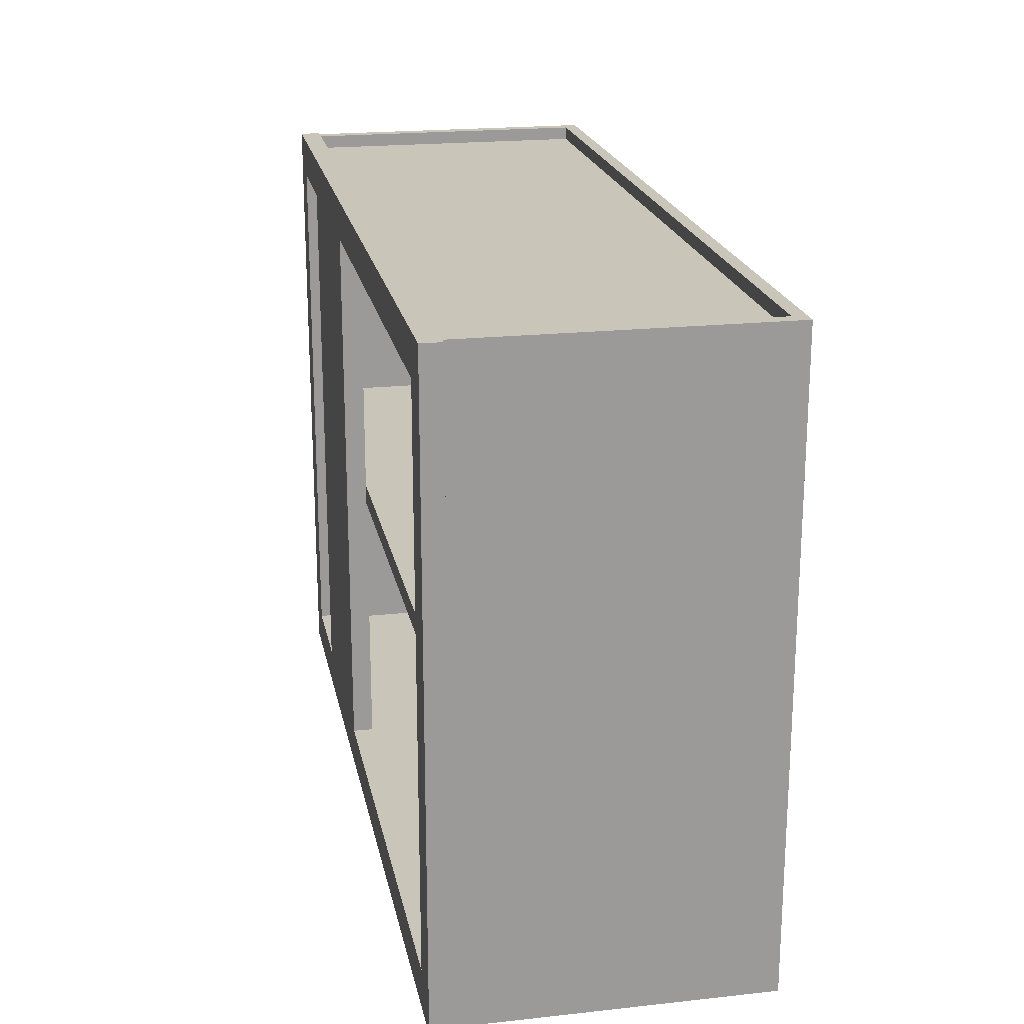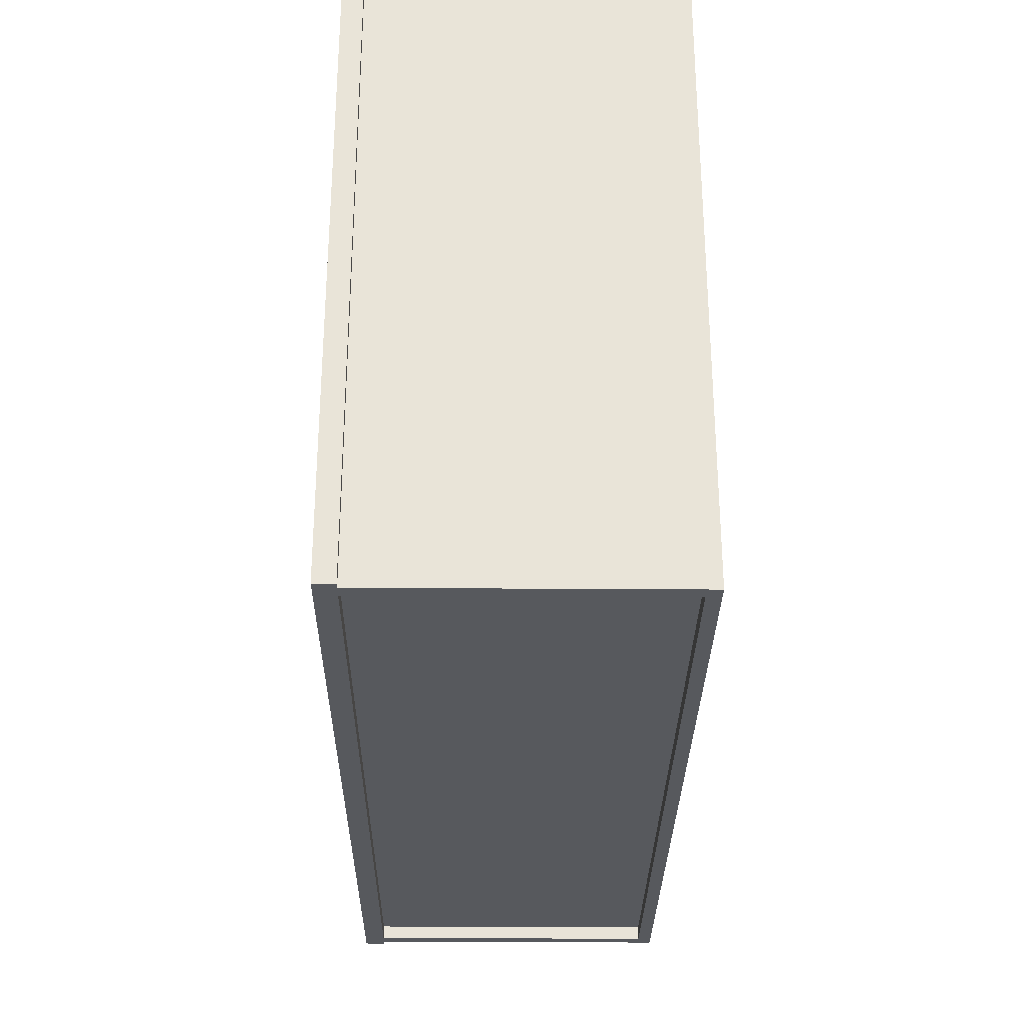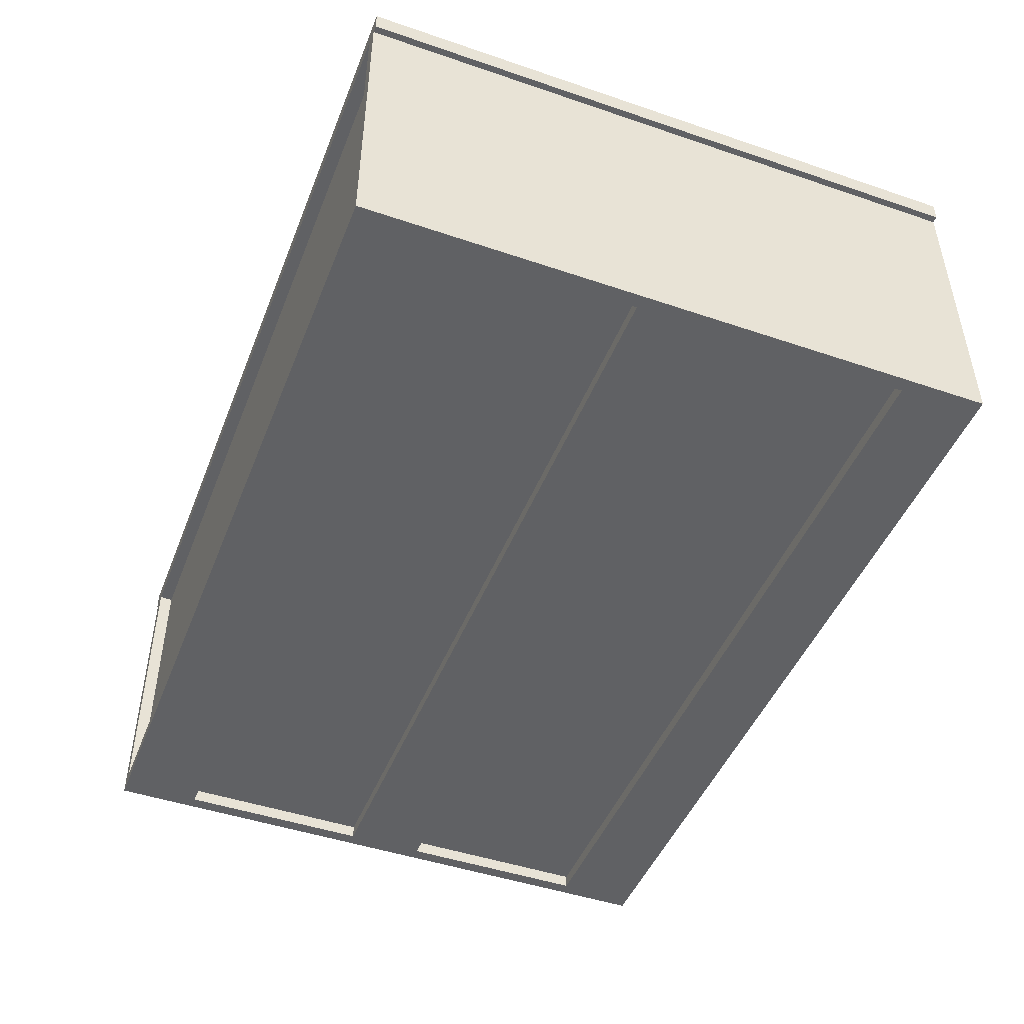
<metadata>
{"format":"obj","ext":"obj","renderer":"f3d","projection":"perspective","resolution":1024,"background":"white","views":[{"elev":20.7,"azim":78.9,"up":"+Y"},{"elev":-29.5,"azim":89.4,"up":"+Y"},{"elev":-46.8,"azim":-111.1,"up":"+Z"}]}
</metadata>
<code>
v 0.7624 0.01713 0.2374
v 0.7624 0.01713 0.2374
v -0.7659 0.01713 -0.2659
v -0.7659 0.01713 -0.2659
v -0.7659 0.01713 0.2374
v -0.7659 0.01713 0.2374
v 0.7624 0.01713 -0.2659
v 0.7624 0.01713 -0.2659
v -0.7659 -0.01926 0.2374
v -0.7659 -0.01926 0.2374
v 0.7624 -0.01926 -0.2659
v 0.7624 -0.01926 -0.2659
v 0.7624 -0.01926 0.2374
v 0.7624 -0.01926 0.2374
v -0.7659 -0.01926 -0.2659
v -0.7659 -0.01926 -0.2659
v 0.7624 0.01713 0.2374
v 0.7624 0.01713 0.2374
v -0.7659 0.01713 -0.2659
v -0.7659 0.01713 -0.2659
v -0.7659 0.01713 0.2374
v -0.7659 0.01713 0.2374
v 0.7624 0.01713 -0.2659
v 0.7624 0.01713 -0.2659
v -0.7659 -0.01926 0.2374
v -0.7659 -0.01926 0.2374
v 0.7624 -0.01926 -0.2659
v 0.7624 -0.01926 -0.2659
v 0.7624 -0.01926 0.2374
v 0.7624 -0.01926 0.2374
v -0.7659 -0.01926 -0.2659
v -0.7659 -0.01926 -0.2659
v -0.7659 0.5205 -0.2841
v 0.7624 -0.5226 -0.2841
v -0.7659 -0.5226 -0.2841
v 0.7624 0.5205 -0.2841
v -0.7659 0.5205 -0.2841
v 0.7624 -0.5226 -0.2841
v -0.7659 -0.5226 -0.2841
v 0.7624 0.5205 -0.2841
v 0.7624 0.5205 -0.2659
v -0.7659 -0.5226 -0.2659
v 0.7624 -0.5226 -0.2659
v -0.7659 0.5205 -0.2659
v 0.7624 0.5205 -0.2659
v -0.7659 -0.5226 -0.2659
v 0.7624 -0.5226 -0.2659
v -0.7659 0.5205 -0.2659
v 0.7624 -0.5226 0.2374
v -0.7659 -0.5226 -0.2841
v -0.7659 -0.5226 0.2374
v 0.7624 -0.5226 -0.2841
v 0.7624 -0.5226 0.2374
v -0.7659 -0.5226 -0.2841
v -0.7659 -0.5226 0.2374
v 0.7624 -0.5226 -0.2841
v 0.7624 -0.5469 -0.2841
v -0.7659 -0.5469 0.2374
v -0.7659 -0.5469 -0.2841
v 0.7624 -0.5469 0.2374
v 0.7624 -0.5469 -0.2841
v -0.7659 -0.5469 0.2374
v -0.7659 -0.5469 -0.2841
v 0.7624 -0.5469 0.2374
v 0.7624 0.5205 -0.2841
v -0.7659 0.5205 0.2374
v -0.7659 0.5205 -0.2841
v 0.7624 0.5205 0.2374
v 0.7624 0.5205 -0.2841
v -0.7659 0.5205 0.2374
v -0.7659 0.5205 -0.2841
v 0.7624 0.5205 0.2374
v 0.7624 0.5448 0.2374
v -0.7659 0.5448 -0.2841
v -0.7659 0.5448 0.2374
v 0.7624 0.5448 -0.2841
v 0.7624 0.5448 0.2374
v -0.7659 0.5448 -0.2841
v -0.7659 0.5448 0.2374
v 0.7624 0.5448 -0.2841
v 0.7867 -0.5712 0.2374
v 0.7867 0.569 -0.3084
v 0.7867 -0.5712 -0.3084
v 0.7867 0.569 0.2374
v 0.7624 -0.5712 0.2374
v 0.7624 -0.5712 0.2374
v 0.7624 0.569 0.2374
v 0.7624 0.569 0.2374
v 0.7624 -0.5712 -0.3084
v 0.7624 -0.5712 -0.3084
v 0.7624 -0.5712 -0.3084
v 0.7624 0.569 -0.3084
v 0.7624 0.569 -0.3084
v 0.7624 0.569 -0.3084
v 0.7867 -0.5712 0.2374
v 0.7867 -0.5712 0.2374
v 0.7867 0.569 -0.3084
v 0.7867 0.569 -0.3084
v 0.7867 0.569 -0.3084
v 0.7867 -0.5712 -0.3084
v 0.7867 -0.5712 -0.3084
v 0.7867 -0.5712 -0.3084
v 0.7867 0.569 0.2374
v 0.7867 0.569 0.2374
v 0.7624 -0.5712 0.2374
v 0.7624 -0.5712 0.2374
v 0.7624 0.569 0.2374
v 0.7624 0.569 0.2374
v 0.7624 -0.5712 -0.3084
v 0.7624 -0.5712 -0.3084
v 0.7624 -0.5712 -0.3084
v 0.7624 0.569 -0.3084
v 0.7624 0.569 -0.3084
v 0.7624 0.569 -0.3084
v 0.7867 -0.5712 0.2374
v 0.7867 0.569 -0.3084
v 0.7867 0.569 -0.3084
v 0.7867 -0.5712 -0.3084
v 0.7867 -0.5712 -0.3084
v 0.7867 0.569 0.2374
v -0.7901 -0.5712 0.2374
v -0.7901 0.569 -0.3084
v -0.7901 -0.5712 -0.3084
v -0.7901 0.569 0.2374
v -0.7659 -0.5712 -0.3084
v -0.7659 -0.5712 -0.3084
v -0.7659 -0.5712 -0.3084
v -0.7659 0.569 0.2374
v -0.7659 0.569 0.2374
v -0.7659 -0.5712 0.2374
v -0.7659 -0.5712 0.2374
v -0.7659 0.569 -0.3084
v -0.7659 0.569 -0.3084
v -0.7659 0.569 -0.3084
v -0.7901 -0.5712 0.2374
v -0.7901 -0.5712 0.2374
v -0.7901 0.569 -0.3084
v -0.7901 0.569 -0.3084
v -0.7901 0.569 -0.3084
v -0.7901 -0.5712 -0.3084
v -0.7901 -0.5712 -0.3084
v -0.7901 -0.5712 -0.3084
v -0.7901 0.569 0.2374
v -0.7901 0.569 0.2374
v -0.7659 -0.5712 -0.3084
v -0.7659 -0.5712 -0.3084
v -0.7659 -0.5712 -0.3084
v -0.7659 0.569 0.2374
v -0.7659 0.569 0.2374
v -0.7659 -0.5712 0.2374
v -0.7659 -0.5712 0.2374
v -0.7659 0.569 -0.3084
v -0.7659 0.569 -0.3084
v -0.7659 0.569 -0.3084
v -0.7901 -0.5712 0.2374
v -0.7901 0.569 -0.3084
v -0.7901 0.569 -0.3084
v -0.7901 -0.5712 -0.3084
v -0.7901 -0.5712 -0.3084
v -0.7901 0.569 0.2374
v -0.1473 -0.4984 0.2374
v -0.5354 0.4963 0.2374
v -0.1473 0.4963 0.2374
v -0.5354 -0.4984 0.2374
v -0.1473 0.4963 0.2738
v -0.1473 0.4963 0.2738
v -0.5354 -0.4984 0.2738
v -0.5354 -0.4984 0.2738
v -0.1473 -0.4984 0.2738
v -0.1473 -0.4984 0.2738
v -0.5354 0.4963 0.2738
v -0.5354 0.4963 0.2738
v -0.1473 -0.4984 0.2374
v -0.1473 -0.4984 0.2374
v -0.5354 0.4963 0.2374
v -0.5354 0.4963 0.2374
v -0.1473 0.4963 0.2374
v -0.1473 0.4963 0.2374
v -0.5354 -0.4984 0.2374
v -0.5354 -0.4984 0.2374
v -0.1473 0.4963 0.2738
v -0.1473 0.4963 0.2738
v -0.5354 -0.4984 0.2738
v -0.5354 -0.4984 0.2738
v -0.1473 -0.4984 0.2738
v -0.1473 -0.4984 0.2738
v -0.5354 0.4963 0.2738
v -0.5354 0.4963 0.2738
v -0.1473 -0.4984 0.2374
v -0.5354 0.4963 0.2374
v -0.1473 0.4963 0.2374
v -0.5354 -0.4984 0.2374
v -0.3292 -0.4256 -0.2841
v -0.3292 -0.4256 -0.2841
v -0.7659 -0.4256 -0.2841
v -0.7659 -0.4256 -0.2841
v -0.3292 -0.2924 -0.2841
v -0.3292 -0.2924 -0.2841
v -0.7659 -0.2924 -0.2841
v -0.7659 -0.2924 -0.2841
v -0.8023 0.569 0.2374
v -0.7295 -0.5712 0.2374
v -0.8023 -0.5712 0.2374
v -0.7295 0.569 0.2374
v -0.8023 -0.5712 0.2738
v -0.8023 -0.5712 0.2738
v -0.7295 0.569 0.2738
v -0.7295 0.569 0.2738
v -0.7295 -0.5712 0.2738
v -0.7295 -0.5712 0.2738
v -0.8023 0.569 0.2738
v -0.8023 0.569 0.2738
v -0.8023 0.569 0.2374
v -0.8023 0.569 0.2374
v -0.8023 0.569 0.2374
v -0.7295 -0.5712 0.2374
v -0.7295 -0.5712 0.2374
v -0.7295 -0.5712 0.2374
v -0.8023 -0.5712 0.2374
v -0.8023 -0.5712 0.2374
v -0.8023 -0.5712 0.2374
v -0.7295 0.569 0.2374
v -0.7295 0.569 0.2374
v -0.7295 0.569 0.2374
v -0.8023 -0.5712 0.2738
v -0.8023 -0.5712 0.2738
v -0.8023 -0.5712 0.2738
v -0.7295 0.569 0.2738
v -0.7295 0.569 0.2738
v -0.7295 0.569 0.2738
v -0.7295 -0.5712 0.2738
v -0.7295 -0.5712 0.2738
v -0.7295 -0.5712 0.2738
v -0.8023 0.569 0.2738
v -0.8023 0.569 0.2738
v -0.8023 0.569 0.2738
v -0.8023 0.569 0.2374
v -0.8023 0.569 0.2374
v -0.7295 -0.5712 0.2374
v -0.7295 -0.5712 0.2374
v -0.8023 -0.5712 0.2374
v -0.8023 -0.5712 0.2374
v -0.7295 0.569 0.2374
v -0.7295 0.569 0.2374
v -0.8023 -0.5712 0.2738
v -0.7295 0.569 0.2738
v -0.7295 -0.5712 0.2738
v -0.8023 0.569 0.2738
v 0.7988 -0.5712 0.2374
v 0.7261 -0.5712 0.2374
v 0.7988 0.569 0.2374
v 0.7988 -0.5712 0.2738
v 0.7988 -0.5712 0.2738
v 0.7261 0.569 0.2374
v 0.7261 -0.5712 0.2738
v 0.7261 -0.5712 0.2738
v 0.7261 0.569 0.2738
v 0.7261 0.569 0.2738
v 0.7988 0.569 0.2738
v 0.7988 0.569 0.2738
v 0.7988 -0.5712 0.2374
v 0.7988 -0.5712 0.2374
v 0.7988 -0.5712 0.2374
v 0.7261 -0.5712 0.2374
v 0.7261 -0.5712 0.2374
v 0.7261 -0.5712 0.2374
v 0.7988 0.569 0.2374
v 0.7988 0.569 0.2374
v 0.7988 0.569 0.2374
v 0.7988 -0.5712 0.2738
v 0.7988 -0.5712 0.2738
v 0.7988 -0.5712 0.2738
v 0.7261 0.569 0.2374
v 0.7261 0.569 0.2374
v 0.7261 0.569 0.2374
v 0.7261 -0.5712 0.2738
v 0.7261 -0.5712 0.2738
v 0.7261 -0.5712 0.2738
v 0.7261 0.569 0.2738
v 0.7261 0.569 0.2738
v 0.7261 0.569 0.2738
v 0.7988 0.569 0.2738
v 0.7988 0.569 0.2738
v 0.7988 0.569 0.2738
v 0.7988 -0.5712 0.2374
v 0.7988 -0.5712 0.2374
v 0.7261 -0.5712 0.2374
v 0.7261 -0.5712 0.2374
v 0.7988 0.569 0.2374
v 0.7988 0.569 0.2374
v 0.7988 -0.5712 0.2738
v 0.7261 0.569 0.2374
v 0.7261 0.569 0.2374
v 0.7261 -0.5712 0.2738
v 0.7261 0.569 0.2738
v 0.7988 0.569 0.2738
v 0.7624 0.569 -0.2841
v 0.7624 0.569 -0.2841
v -0.7659 0.569 -0.3084
v -0.7659 0.569 -0.3084
v -0.7659 0.569 -0.2841
v -0.7659 0.569 -0.2841
v 0.7624 0.569 -0.3084
v 0.7624 0.569 -0.3084
v -0.7659 0.4235 -0.2841
v -0.7659 0.4235 -0.2841
v 0.7624 0.4235 -0.3084
v 0.7624 0.4235 -0.3084
v 0.7624 0.4235 -0.2841
v 0.7624 0.4235 -0.2841
v -0.7659 0.4235 -0.3084
v -0.7659 0.4235 -0.3084
v 0.7624 0.569 -0.2841
v 0.7624 0.569 -0.2841
v -0.7659 0.569 -0.3084
v -0.7659 0.569 -0.3084
v -0.7659 0.569 -0.2841
v -0.7659 0.569 -0.2841
v 0.7624 0.569 -0.3084
v 0.7624 0.569 -0.3084
v -0.7659 0.4235 -0.2841
v -0.7659 0.4235 -0.2841
v 0.7624 0.4235 -0.3084
v 0.7624 0.4235 -0.3084
v 0.7624 0.4235 -0.2841
v 0.7624 0.4235 -0.2841
v -0.7659 0.4235 -0.3084
v -0.7659 0.4235 -0.3084
v 0.7624 -0.4256 -0.2841
v 0.7624 -0.4256 -0.2841
v -0.7659 -0.4256 -0.3084
v -0.7659 -0.4256 -0.3084
v -0.7659 -0.4256 -0.2841
v -0.7659 -0.4256 -0.2841
v 0.7624 -0.4256 -0.3084
v 0.7624 -0.4256 -0.3084
v -0.7659 -0.5712 -0.2841
v -0.7659 -0.5712 -0.2841
v 0.7624 -0.5712 -0.3084
v 0.7624 -0.5712 -0.3084
v 0.7624 -0.5712 -0.2841
v 0.7624 -0.5712 -0.2841
v -0.7659 -0.5712 -0.3084
v -0.7659 -0.5712 -0.3084
v 0.7624 -0.4256 -0.2841
v 0.7624 -0.4256 -0.2841
v -0.7659 -0.4256 -0.3084
v -0.7659 -0.4256 -0.3084
v -0.7659 -0.4256 -0.2841
v -0.7659 -0.4256 -0.2841
v 0.7624 -0.4256 -0.3084
v 0.7624 -0.4256 -0.3084
v -0.7659 -0.5712 -0.2841
v -0.7659 -0.5712 -0.2841
v 0.7624 -0.5712 -0.3084
v 0.7624 -0.5712 -0.3084
v 0.7624 -0.5712 -0.2841
v 0.7624 -0.5712 -0.2841
v -0.7659 -0.5712 -0.3084
v -0.7659 -0.5712 -0.3084
v 0.7624 0.07172 -0.2841
v 0.7624 0.07172 -0.2841
v -0.7659 0.07172 -0.3084
v -0.7659 0.07172 -0.3084
v -0.7659 0.07172 -0.2841
v -0.7659 0.07172 -0.2841
v 0.7624 0.07172 -0.3084
v 0.7624 0.07172 -0.3084
v -0.7659 -0.07384 -0.2841
v -0.7659 -0.07384 -0.2841
v 0.7624 -0.07384 -0.3084
v 0.7624 -0.07384 -0.3084
v 0.7624 -0.07384 -0.2841
v 0.7624 -0.07384 -0.2841
v -0.7659 -0.07384 -0.3084
v -0.7659 -0.07384 -0.3084
v 0.7624 0.07172 -0.2841
v 0.7624 0.07172 -0.2841
v -0.7659 0.07172 -0.3084
v -0.7659 0.07172 -0.3084
v -0.7659 0.07172 -0.2841
v -0.7659 0.07172 -0.2841
v 0.7624 0.07172 -0.3084
v 0.7624 0.07172 -0.3084
v -0.7659 -0.07384 -0.2841
v -0.7659 -0.07384 -0.2841
v 0.7624 -0.07384 -0.3084
v 0.7624 -0.07384 -0.3084
v 0.7624 -0.07384 -0.2841
v 0.7624 -0.07384 -0.2841
v -0.7659 -0.07384 -0.3084
v -0.7659 -0.07384 -0.3084
v -0.7295 -0.4984 0.2374
v 0.7261 -0.4984 0.2374
v 0.7261 -0.5712 0.2374
v -0.7295 -0.5712 0.2374
v 0.7261 -0.4984 0.2738
v 0.7261 -0.4984 0.2738
v -0.7295 -0.4984 0.2374
v -0.7295 -0.4984 0.2374
v -0.7295 -0.4984 0.2738
v -0.7295 -0.4984 0.2738
v 0.7261 -0.4984 0.2374
v 0.7261 -0.4984 0.2374
v -0.7295 -0.5712 0.2738
v -0.7295 -0.5712 0.2738
v 0.7261 -0.5712 0.2374
v 0.7261 -0.5712 0.2374
v 0.7261 -0.5712 0.2738
v 0.7261 -0.5712 0.2738
v -0.7295 -0.5712 0.2374
v -0.7295 -0.5712 0.2374
v 0.7261 -0.4984 0.2738
v 0.7261 -0.4984 0.2738
v -0.7295 -0.4984 0.2374
v -0.7295 -0.4984 0.2738
v -0.7295 -0.4984 0.2738
v 0.7261 -0.4984 0.2374
v -0.7295 -0.5712 0.2738
v -0.7295 -0.5712 0.2738
v 0.7261 -0.5712 0.2374
v 0.7261 -0.5712 0.2738
v 0.7261 -0.5712 0.2738
v -0.7295 -0.5712 0.2374
v -0.7295 0.569 0.2374
v 0.7261 0.569 0.2374
v 0.7261 0.4963 0.2374
v -0.7295 0.4963 0.2374
v 0.7261 0.569 0.2738
v 0.7261 0.569 0.2738
v -0.7295 0.569 0.2374
v -0.7295 0.569 0.2374
v -0.7295 0.569 0.2738
v -0.7295 0.569 0.2738
v 0.7261 0.569 0.2374
v 0.7261 0.569 0.2374
v -0.7295 0.4963 0.2738
v -0.7295 0.4963 0.2738
v 0.7261 0.4963 0.2374
v 0.7261 0.4963 0.2374
v 0.7261 0.4963 0.2738
v 0.7261 0.4963 0.2738
v -0.7295 0.4963 0.2374
v -0.7295 0.4963 0.2374
v 0.7261 0.569 0.2738
v 0.7261 0.569 0.2738
v -0.7295 0.569 0.2374
v -0.7295 0.569 0.2738
v -0.7295 0.569 0.2738
v 0.7261 0.569 0.2374
v -0.7295 0.4963 0.2738
v -0.7295 0.4963 0.2738
v 0.7261 0.4963 0.2374
v 0.7261 0.4963 0.2738
v 0.7261 0.4963 0.2738
v -0.7295 0.4963 0.2374
f 6 4 2
f 8 2 4
f 5 1 10
f 7 3 12
f 14 10 1
f 16 12 3
f 13 11 9
f 15 9 11
f 17 19 21
f 19 17 23
f 25 18 22
f 27 20 24
f 18 25 29
f 20 27 31
f 26 28 30
f 28 26 32
f 35 34 33
f 36 33 34
f 37 38 39
f 38 37 40
f 43 42 41
f 44 41 42
f 45 46 47
f 46 45 48
f 51 50 49
f 52 49 50
f 53 54 55
f 54 53 56
f 59 58 57
f 60 57 58
f 61 62 63
f 62 61 64
f 67 66 65
f 68 65 66
f 69 70 71
f 70 69 72
f 75 74 73
f 76 73 74
f 77 78 79
f 78 77 80
f 83 82 81
f 84 81 82
f 91 88 86
f 88 91 93
f 96 89 85
f 90 97 92
f 98 87 94
f 89 96 100
f 97 90 102
f 87 98 103
f 95 99 101
f 99 95 104
f 105 107 109
f 112 109 107
f 106 110 115
f 113 116 111
f 114 108 117
f 118 115 110
f 119 111 116
f 120 117 108
f 121 122 123
f 122 121 124
f 131 129 127
f 133 127 129
f 130 126 136
f 132 137 125
f 134 128 138
f 140 136 126
f 142 125 137
f 143 138 128
f 141 139 135
f 144 135 139
f 145 148 150
f 148 145 152
f 155 146 151
f 147 156 153
f 157 149 154
f 146 155 158
f 156 147 159
f 149 157 160
f 161 162 163
f 162 161 164
f 170 168 166
f 172 166 168
f 169 165 174
f 171 167 176
f 178 174 165
f 180 176 167
f 177 175 173
f 179 173 175
f 181 183 185
f 183 181 187
f 189 182 186
f 190 184 188
f 182 189 191
f 184 190 192
f 193 195 197
f 198 196 194
f 194 198 196
f 195 197 193
f 199 197 195
f 196 198 200
f 200 196 198
f 197 195 199
f 206 201 203
f 208 202 204
f 201 206 212
f 202 208 210
f 207 205 209
f 205 207 211
f 219 217 214
f 224 214 217
f 220 225 216
f 221 215 226
f 222 228 213
f 223 218 229
f 231 216 225
f 234 226 215
f 236 213 228
f 233 229 218
f 232 227 230
f 235 230 227
f 237 239 241
f 239 237 243
f 240 245 242
f 238 246 244
f 245 240 247
f 246 238 248
f 249 251 253
f 254 250 258
f 260 253 251
f 256 258 250
f 255 252 257
f 259 257 252
f 269 266 263
f 265 272 262
f 266 269 275
f 271 268 261
f 272 265 276
f 267 279 274
f 281 264 273
f 268 271 284
f 264 281 278
f 280 270 277
f 279 267 282
f 270 280 283
f 285 287 289
f 286 291 288
f 292 289 287
f 294 288 291
f 293 295 290
f 296 290 295
f 302 300 298
f 304 298 300
f 301 297 306
f 303 299 308
f 310 306 297
f 312 308 299
f 309 307 305
f 311 305 307
f 313 315 317
f 315 313 319
f 321 314 318
f 323 316 320
f 314 321 325
f 316 323 327
f 322 324 326
f 324 322 328
f 334 332 330
f 336 330 332
f 333 329 338
f 335 331 340
f 342 338 329
f 344 340 331
f 341 339 337
f 343 337 339
f 345 347 349
f 347 345 351
f 353 346 350
f 355 348 352
f 346 353 357
f 348 355 359
f 354 356 358
f 356 354 360
f 366 364 362
f 368 362 364
f 365 361 370
f 367 363 372
f 374 370 361
f 376 372 363
f 373 371 369
f 375 369 371
f 377 379 381
f 379 377 383
f 385 378 382
f 387 380 384
f 378 385 389
f 380 387 391
f 386 388 390
f 388 386 392
f 395 393 394
f 393 395 396
f 401 400 397
f 404 397 400
f 402 398 406
f 403 399 408
f 410 406 398
f 412 408 399
f 409 407 405
f 411 405 407
f 413 415 416
f 415 413 418
f 419 414 417
f 414 419 422
f 420 421 423
f 421 420 424
f 427 425 426
f 425 427 428
f 433 432 429
f 436 429 432
f 434 430 438
f 435 431 440
f 442 438 430
f 444 440 431
f 441 439 437
f 443 437 439
f 445 447 448
f 447 445 450
f 451 446 449
f 446 451 454
f 452 453 455
f 453 452 456

</code>
